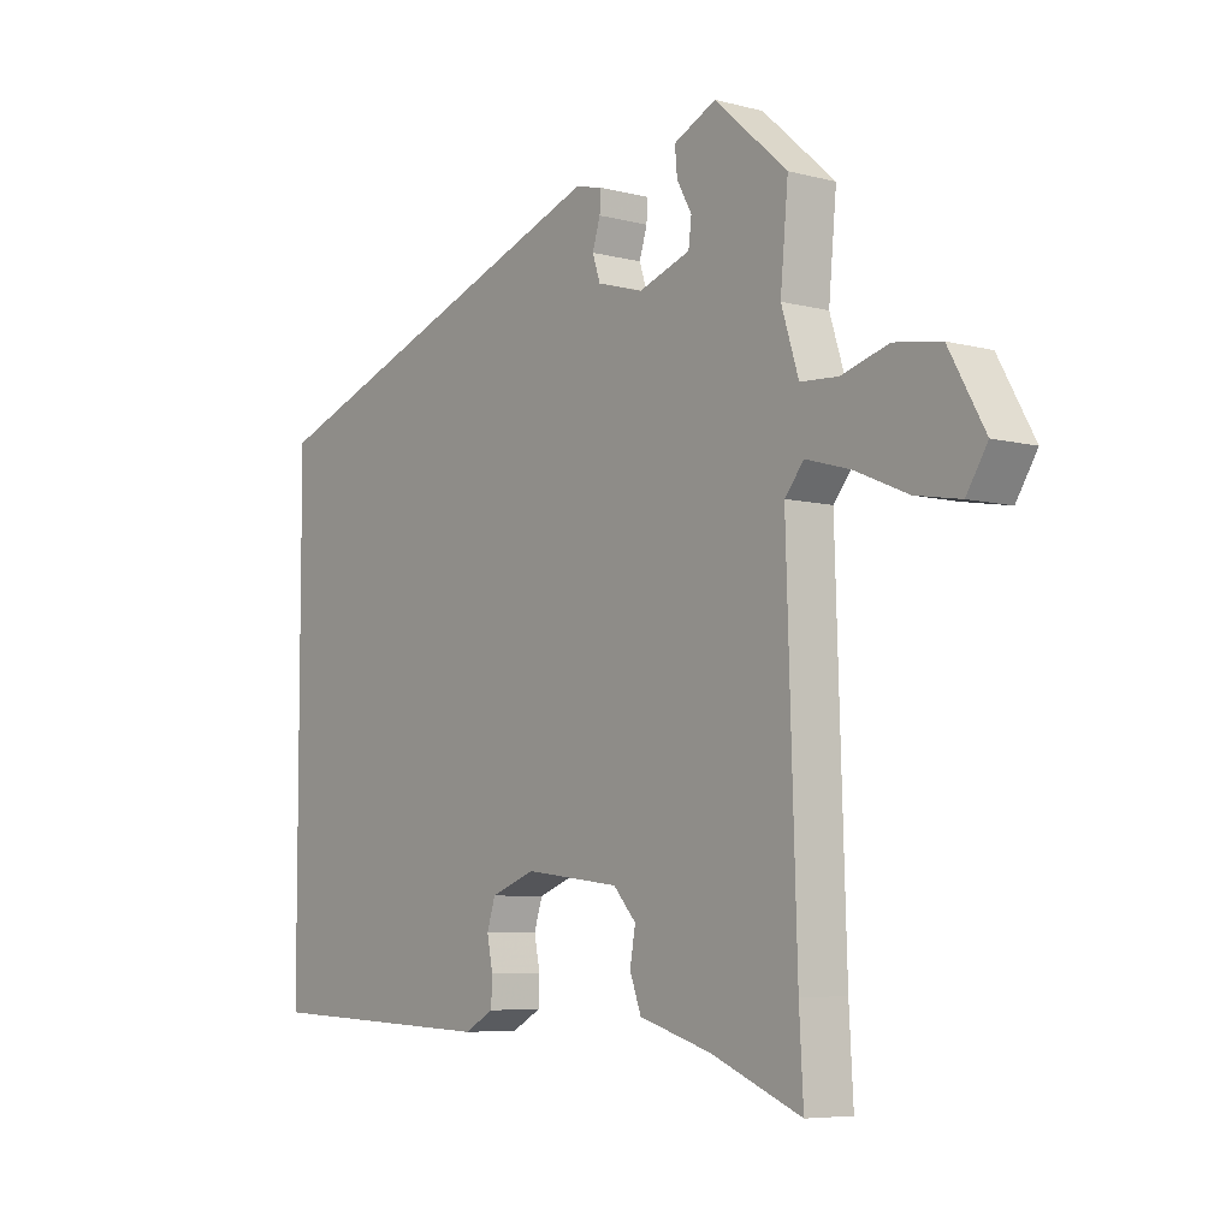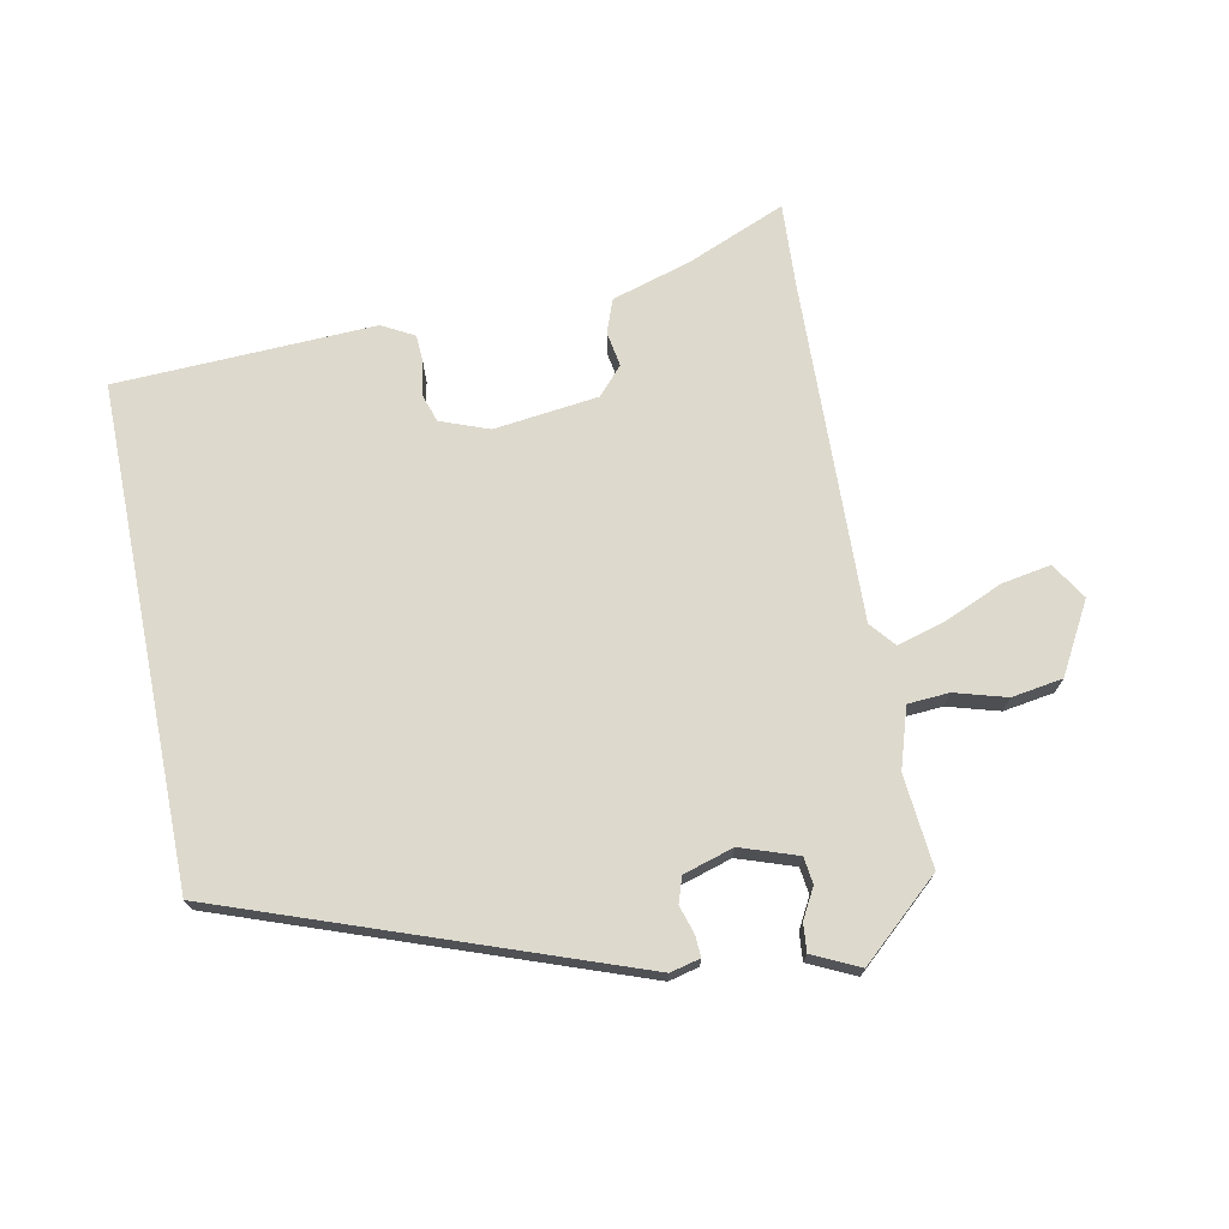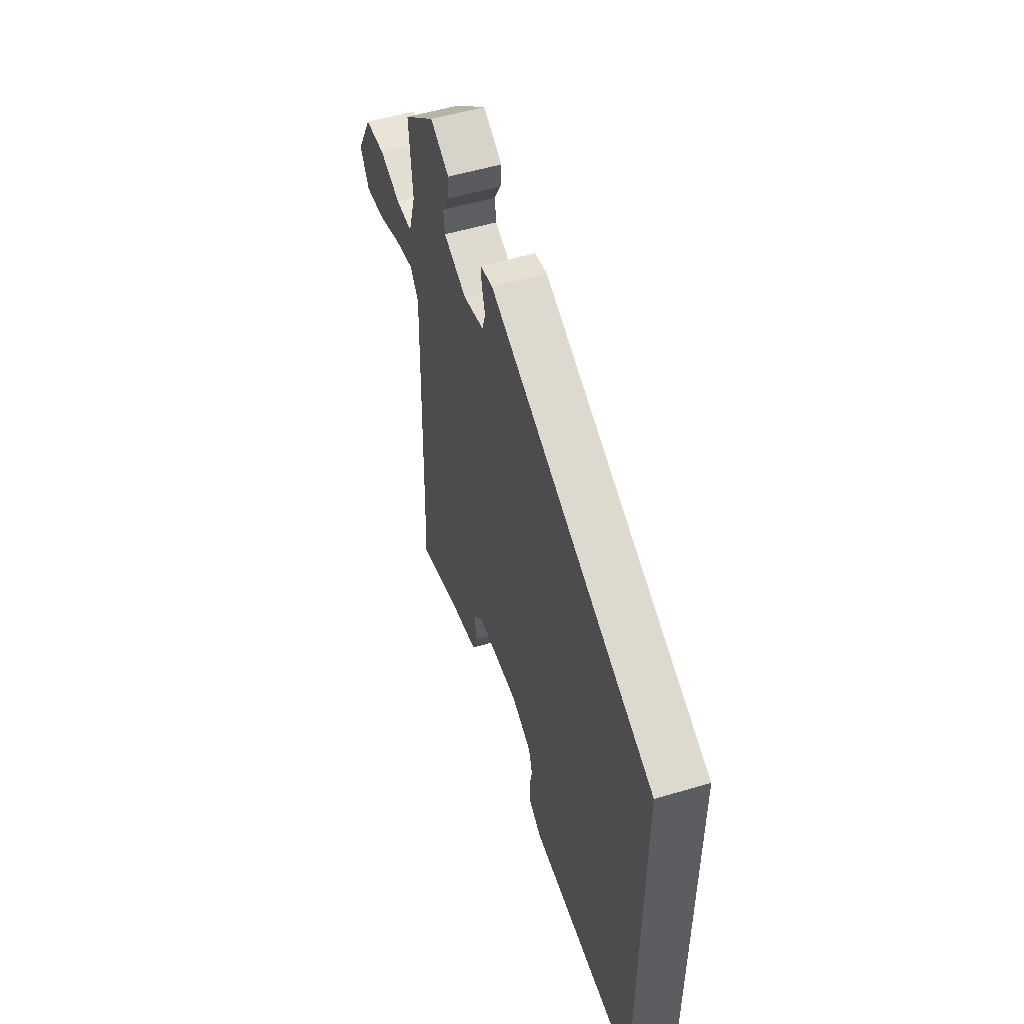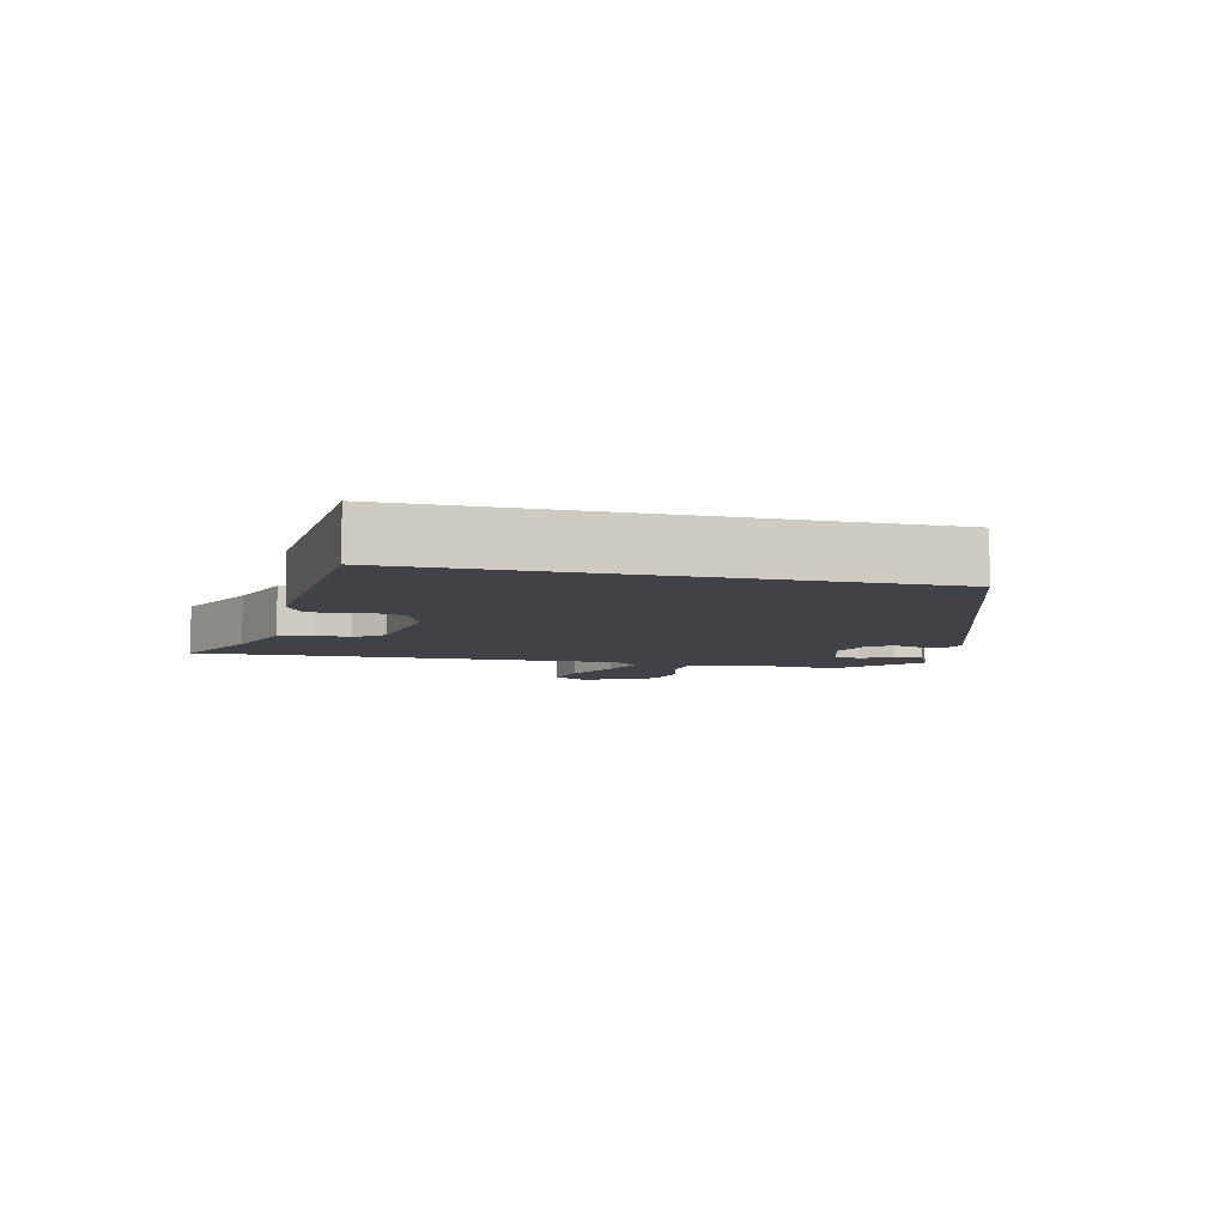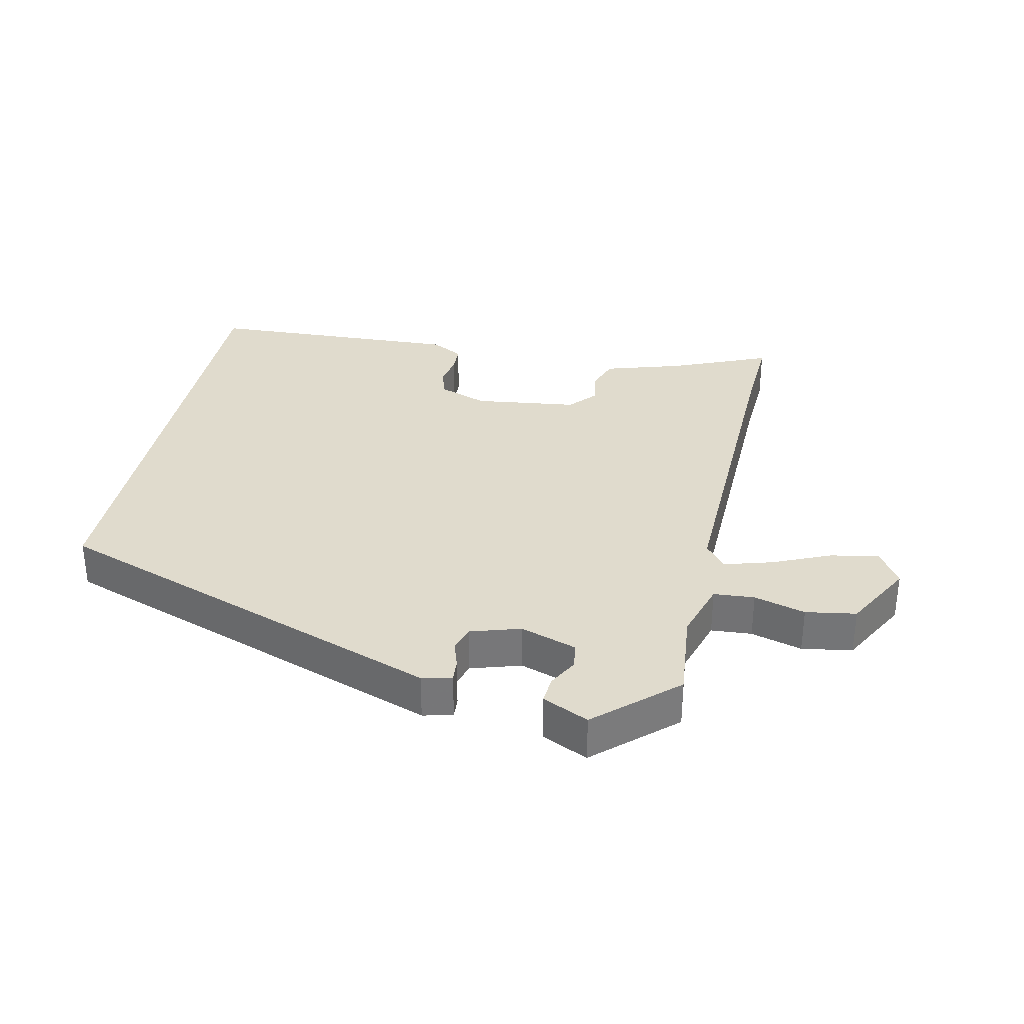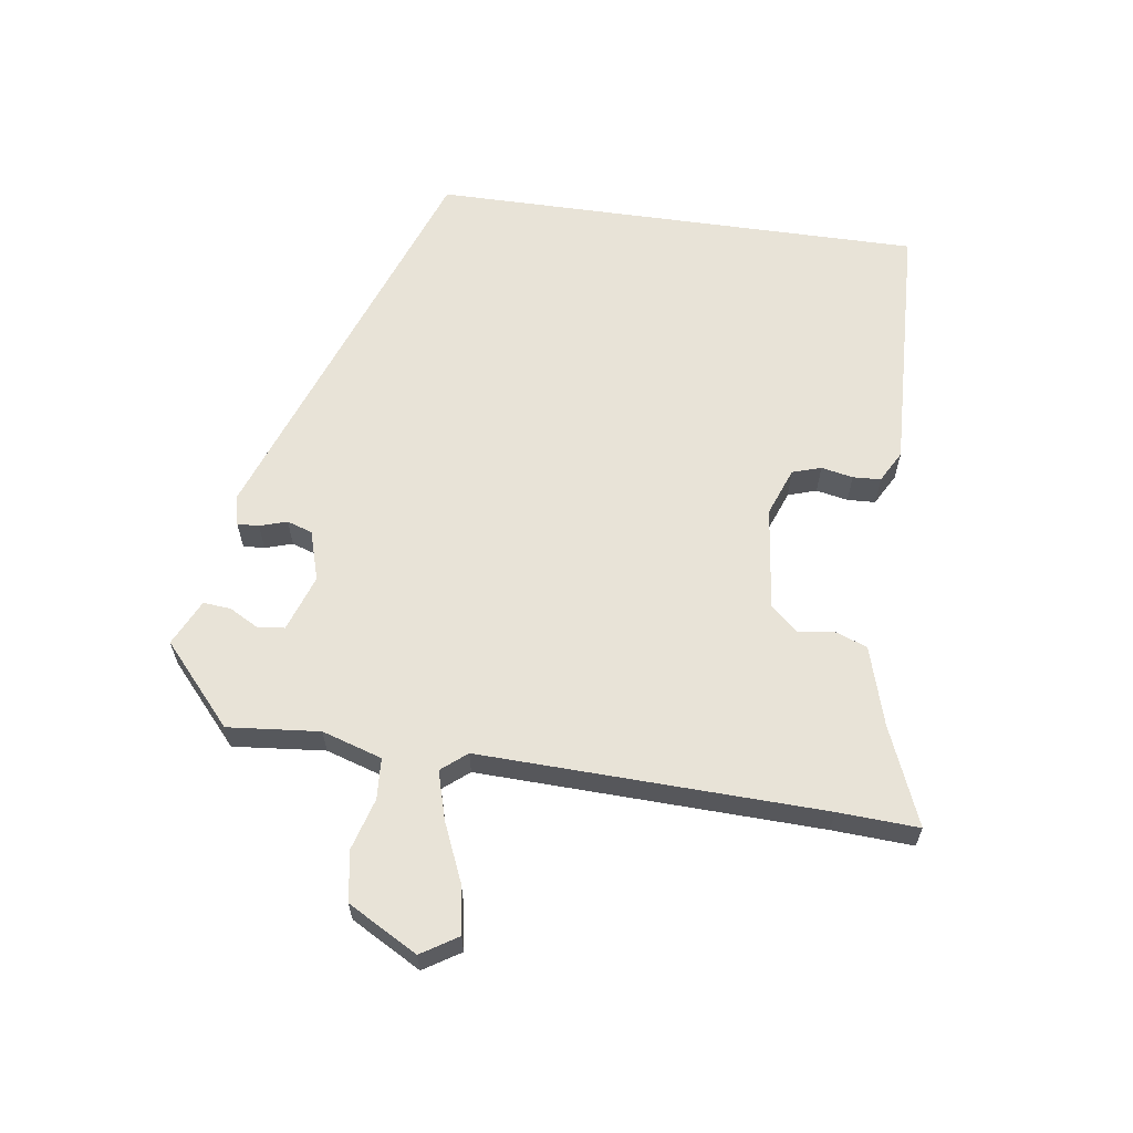
<metadata>
{"format":"obj","ext":"obj","renderer":"f3d","projection":"perspective","resolution":1024,"background":"white","views":[{"elev":-6.4,"azim":52.2,"up":"+Z"},{"elev":72.0,"azim":-11.4,"up":"+Y"},{"elev":53.4,"azim":-107.7,"up":"+Z"},{"elev":-6.8,"azim":-104.4,"up":"+Y"},{"elev":33.2,"azim":11.7,"up":"+Y"},{"elev":61.9,"azim":98.0,"up":"+Y"}]}
</metadata>
<code>
v -0.5 0.07 -0.5
v -0.5 0.07 0.259
v 0.113 0.07 0.482
v 0.159 0.07 0.471
v 0.157 0.07 0.438
v 0.144 0.07 0.396
v 0.157 0.07 0.357
v 0.234 0.07 0.334
v 0.321 0.07 0.364
v 0.326 0.07 0.405
v 0.301 0.07 0.45
v 0.297 0.07 0.493
v 0.368 0.07 0.527
v 0.49 0.07 0.419
v 0.477 0.07 0.278
v 0.506 0.07 0.186
v 0.569 0.07 0.182
v 0.648 0.07 0.205
v 0.726 0.07 0.193
v 0.786 0.07 0.086
v 0.751 0.07 0.03
v 0.676 0.07 0.043
v 0.587 0.07 0.081
v 0.513 0.07 0.102
v 0.481 0.07 0.063
v 0.498 0.07 -0.463
v 0.505 0.07 -0.587
v 0.354 0.07 -0.525
v 0.233 0.07 -0.489
v 0.214 0.07 -0.438
v 0.223 0.07 -0.385
v 0.185 0.07 -0.343
v 0.025 0.07 -0.324
v -0.049 0.07 -0.352
v -0.063 0.07 -0.396
v -0.053 0.07 -0.445
v -0.055 0.07 -0.488
v -0.104 0.07 -0.515
v -0.5 0 -0.5
v -0.5 0 0.259
v 0.113 0 0.482
v 0.159 0 0.471
v 0.157 0 0.438
v 0.144 0 0.396
v 0.157 0 0.357
v 0.234 0 0.334
v 0.321 0 0.364
v 0.326 0 0.405
v 0.301 0 0.45
v 0.297 0 0.493
v 0.368 0 0.527
v 0.49 0 0.419
v 0.477 0 0.278
v 0.506 0 0.186
v 0.569 0 0.182
v 0.648 0 0.205
v 0.726 0 0.193
v 0.786 0 0.086
v 0.751 0 0.03
v 0.676 0 0.043
v 0.587 0 0.081
v 0.513 0 0.102
v 0.481 0 0.063
v 0.498 0 -0.463
v 0.505 0 -0.587
v 0.354 0 -0.525
v 0.233 0 -0.489
v 0.214 0 -0.438
v 0.223 0 -0.385
v 0.185 0 -0.343
v 0.025 0 -0.324
v -0.049 0 -0.352
v -0.063 0 -0.396
v -0.053 0 -0.445
v -0.055 0 -0.488
v -0.104 0 -0.515
f 35 36 37 38
f 34 35 38 1
f 33 34 1 2
f 32 33 2 3
f 31 32 3
f 28 29 30 31
f 26 27 28 31
f 25 26 31
f 20 21 22 23
f 20 23 24
f 17 18 19 20
f 16 17 20 24
f 15 16 24 25
f 13 14 15
f 10 11 12 13
f 9 10 13 15
f 8 9 15 25
f 3 4 5 6
f 3 6 7
f 31 3 7
f 7 8 25 31
f 76 75 74 73
f 39 76 73 72
f 40 39 72 71
f 41 40 71 70
f 41 70 69
f 69 68 67 66
f 69 66 65 64
f 69 64 63
f 61 60 59 58
f 62 61 58
f 58 57 56 55
f 62 58 55 54
f 63 62 54 53
f 53 52 51
f 51 50 49 48
f 53 51 48 47
f 63 53 47 46
f 44 43 42 41
f 45 44 41
f 45 41 69
f 69 63 46 45
f 1 39 40 2
f 2 40 41 3
f 3 41 42 4
f 4 42 43 5
f 5 43 44 6
f 6 44 45 7
f 7 45 46 8
f 8 46 47 9
f 9 47 48 10
f 10 48 49 11
f 11 49 50 12
f 12 50 51 13
f 13 51 52 14
f 14 52 53 15
f 15 53 54 16
f 16 54 55 17
f 17 55 56 18
f 18 56 57 19
f 19 57 58 20
f 20 58 59 21
f 21 59 60 22
f 22 60 61 23
f 23 61 62 24
f 24 62 63 25
f 25 63 64 26
f 26 64 65 27
f 27 65 66 28
f 28 66 67 29
f 29 67 68 30
f 30 68 69 31
f 31 69 70 32
f 32 70 71 33
f 33 71 72 34
f 34 72 73 35
f 35 73 74 36
f 36 74 75 37
f 37 75 76 38
f 38 76 39 1

</code>
